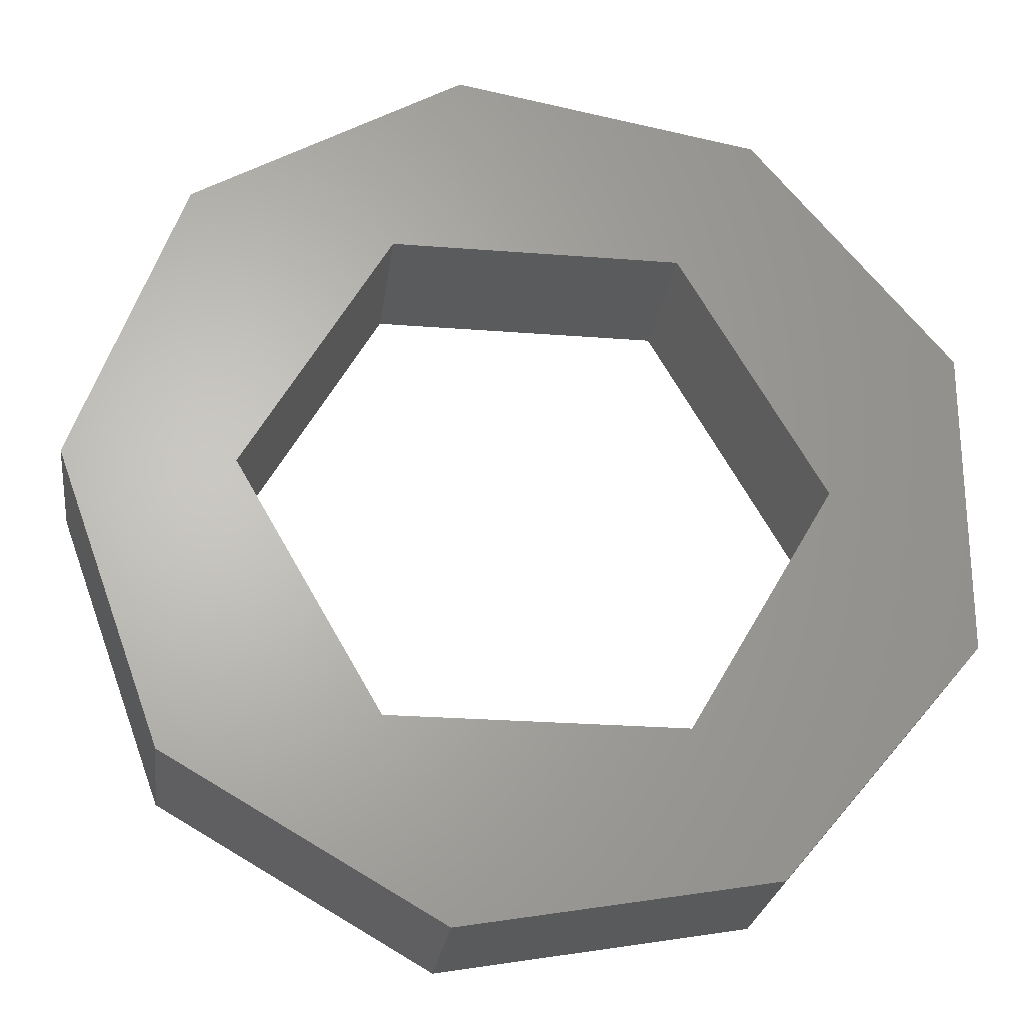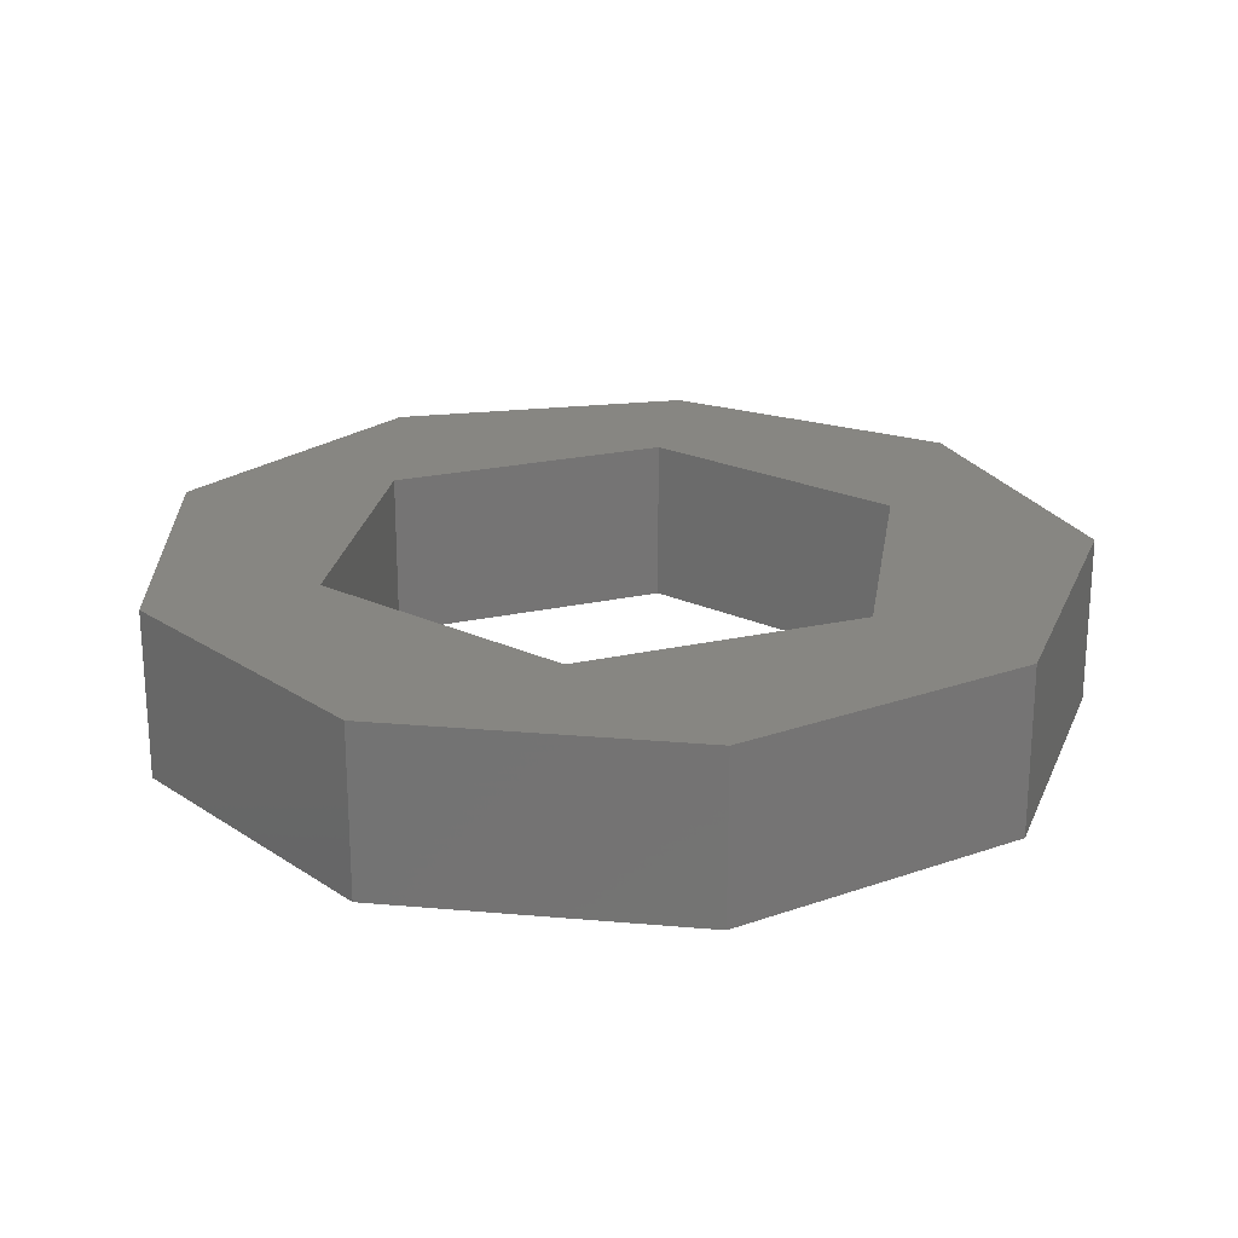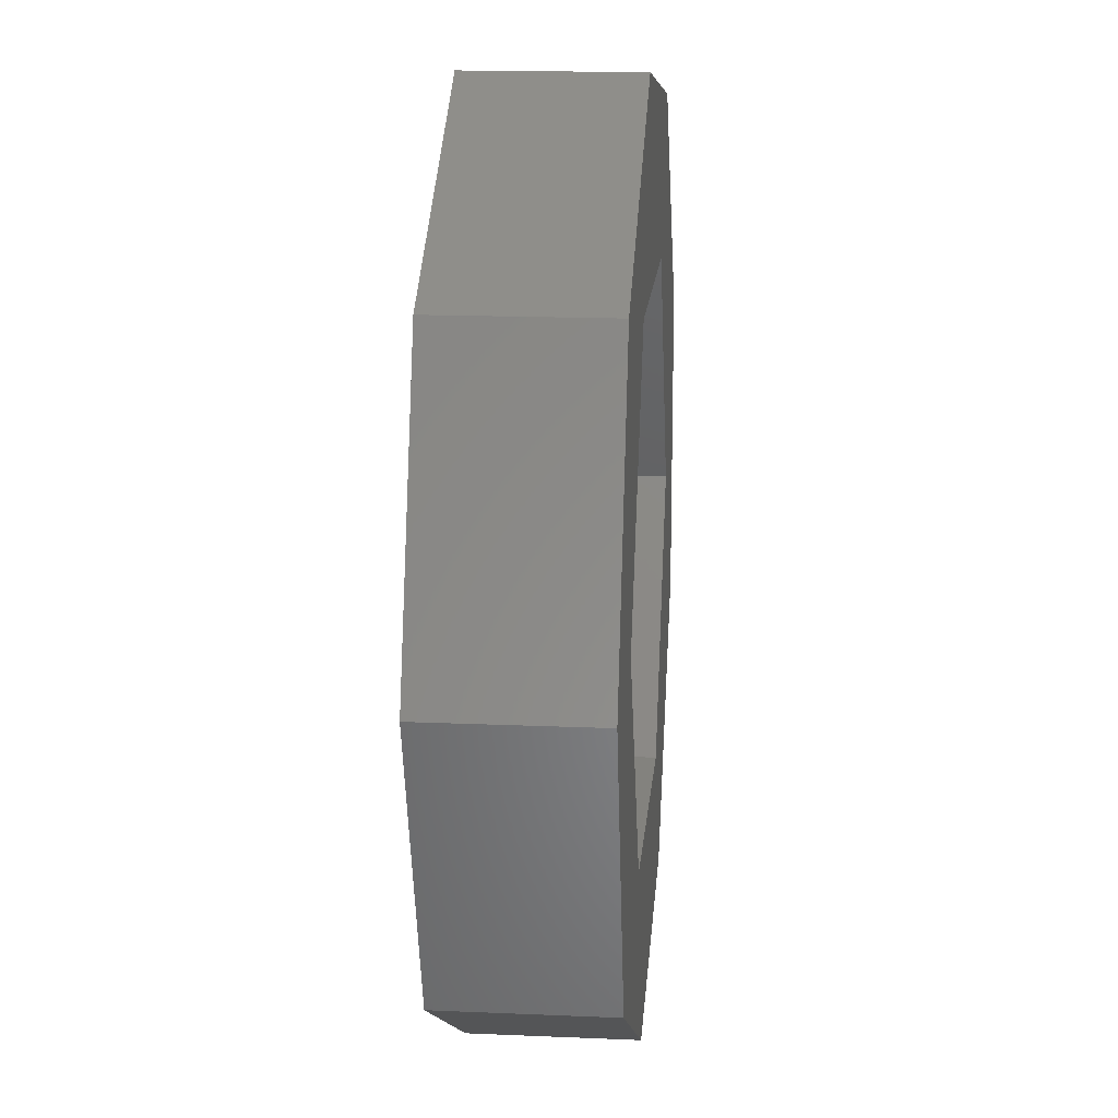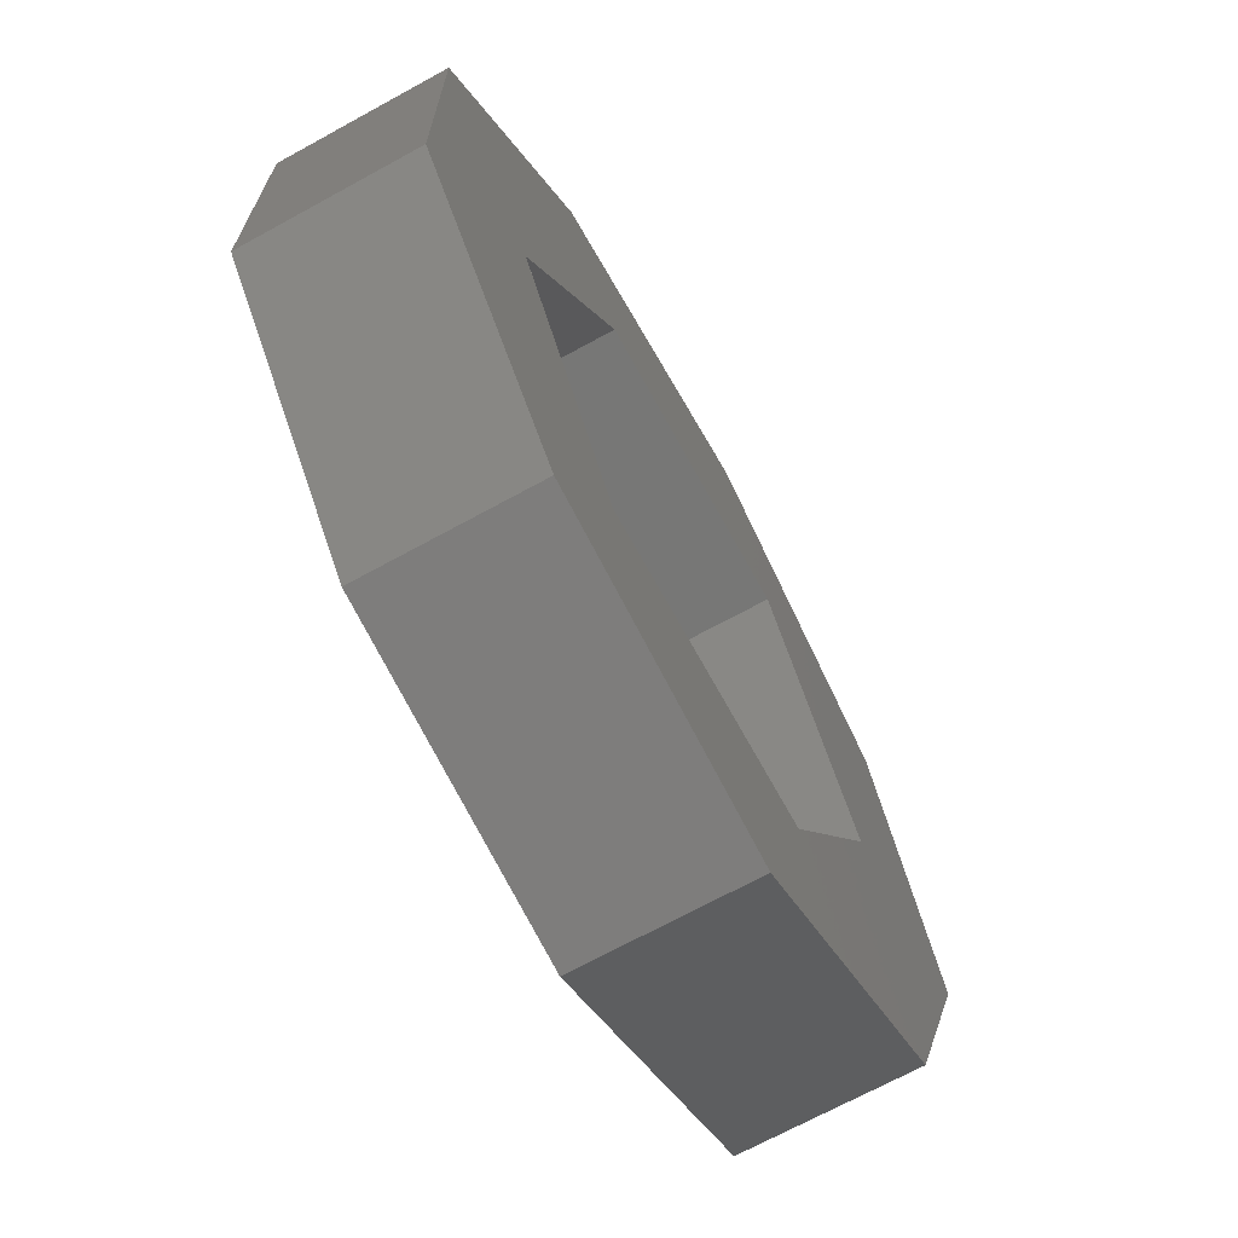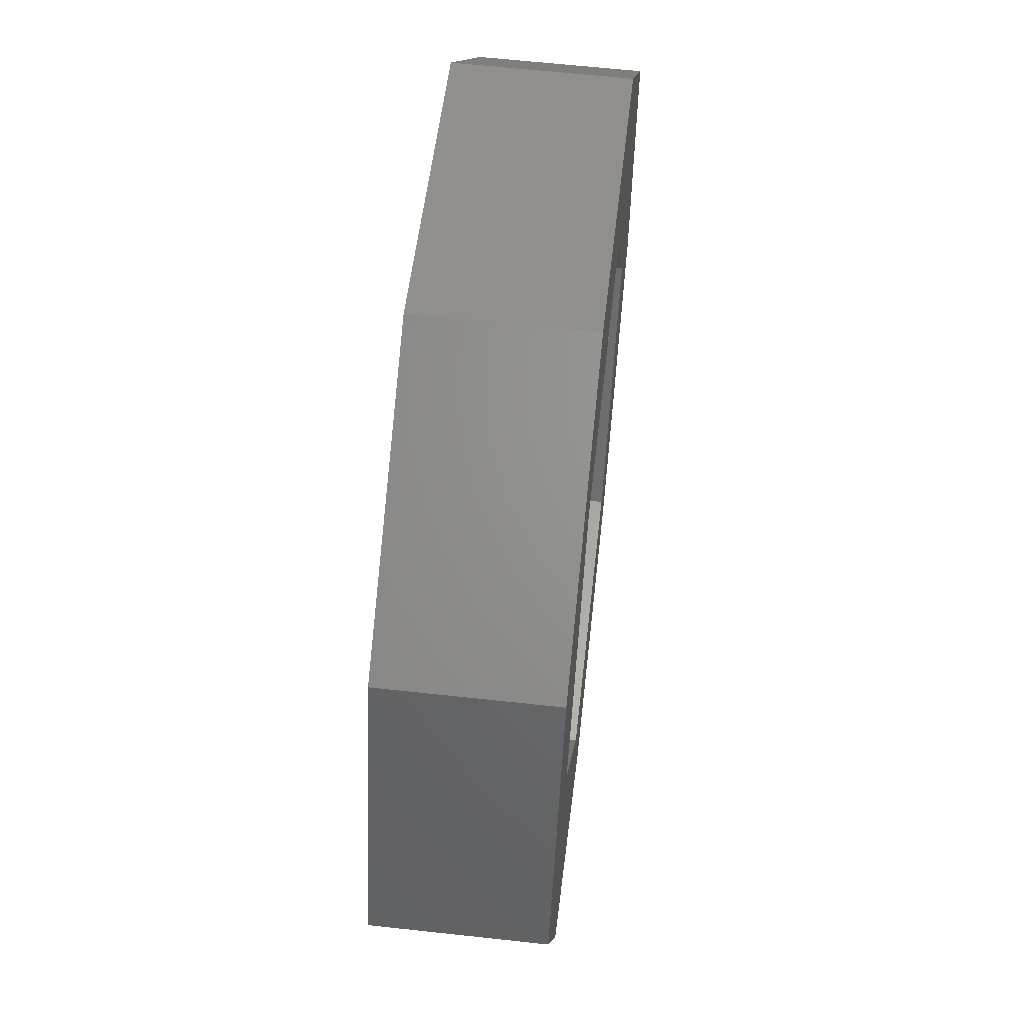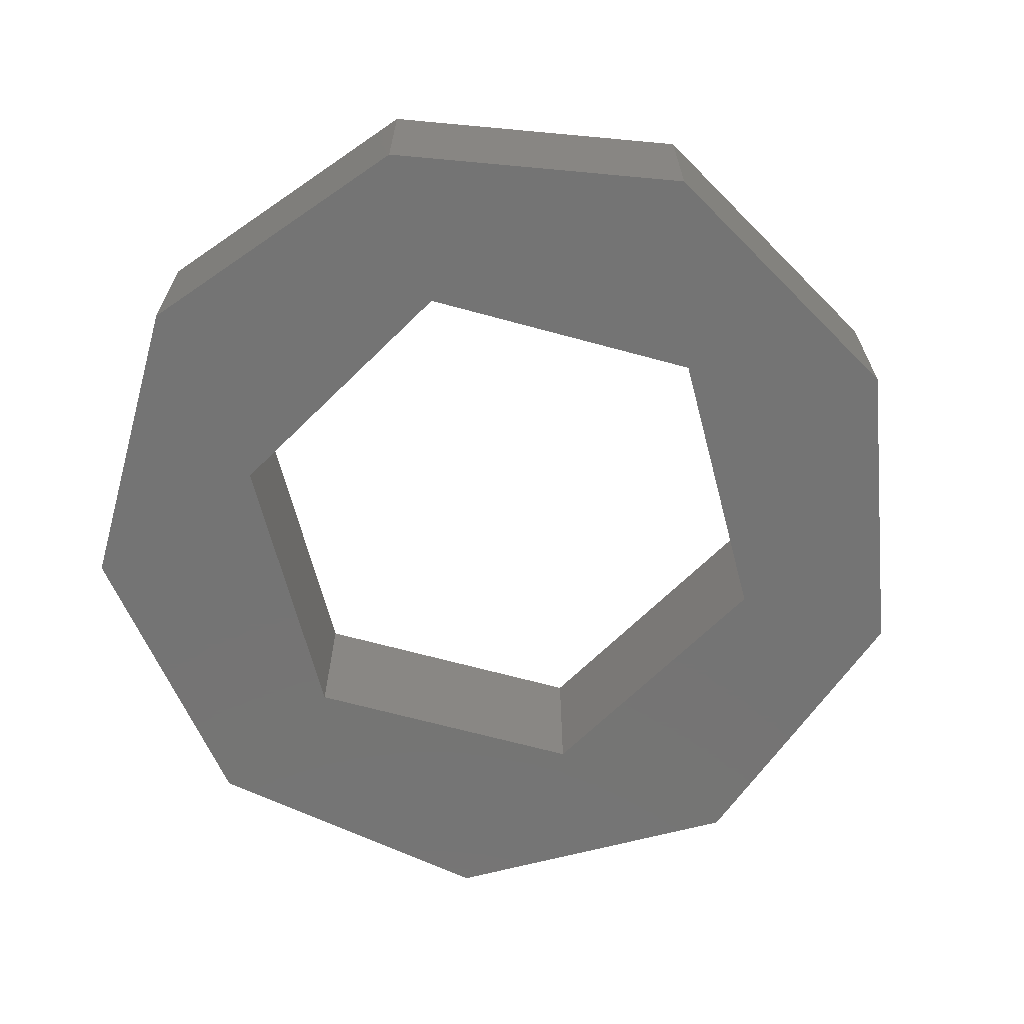
<metadata>
{"format":"stl","ext":"stl","renderer":"f3d","projection":"perspective","resolution":1024,"background":"white","views":[{"elev":-24.8,"azim":172.6,"up":"+Y"},{"elev":22.5,"azim":-81.3,"up":"+Z"},{"elev":16.6,"azim":95.0,"up":"+Y"},{"elev":-69.4,"azim":-61.2,"up":"+Y"},{"elev":61.6,"azim":96.4,"up":"+Y"},{"elev":-66.6,"azim":-15.3,"up":"+Z"}]}
</metadata>
<code>
# stl→obj: 30 verts, 60 faces
v -2.584 -0.9406 0
v -2.584 0.9406 0
v -1.375 -2.382 0
v -1.75 0 0
v -1.375 2.382 0
v -0.875 1.516 0
v 0.4775 2.708 0
v 0.875 1.516 0
v 2.107 1.768 0
v 1.75 0 0
v 2.75 0 0
v 0.875 -1.516 0
v 2.107 -1.768 0
v 0.4775 -2.708 0
v -0.875 -1.516 0
v -2.584 -0.9406 1
v -2.584 0.9406 1
v -1.375 -2.382 1
v 0.4775 -2.708 1
v 2.107 -1.768 1
v 2.75 0 1
v 2.107 1.768 1
v 0.4775 2.708 1
v -1.375 2.382 1
v -1.75 0 1
v -0.875 -1.516 1
v -0.875 1.516 1
v 0.875 1.516 1
v 1.75 0 1
v 0.875 -1.516 1
f 1 2 3
f 4 2 5
f 6 5 7
f 8 7 9
f 10 9 11
f 12 11 13
f 3 13 14
f 3 2 4
f 15 3 4
f 12 3 15
f 10 11 12
f 3 12 13
f 6 7 8
f 4 5 6
f 8 9 10
f 1 16 2
f 2 16 17
f 1 3 16
f 16 3 18
f 18 3 14
f 19 18 14
f 19 14 13
f 20 19 13
f 20 13 11
f 21 20 11
f 11 9 22
f 21 11 22
f 7 23 9
f 9 23 22
f 5 24 7
f 7 24 23
f 2 17 5
f 5 17 24
f 25 26 15
f 4 25 15
f 6 27 25
f 4 6 25
f 8 28 27
f 6 8 27
f 29 28 10
f 10 28 8
f 29 10 30
f 30 10 12
f 30 12 26
f 26 12 15
f 17 16 18
f 26 17 18
f 29 30 20
f 24 17 23
f 19 26 18
f 27 28 22
f 23 27 22
f 23 17 27
f 22 28 21
f 28 29 21
f 21 29 20
f 20 30 19
f 26 25 17
f 30 26 19
f 25 27 17

</code>
